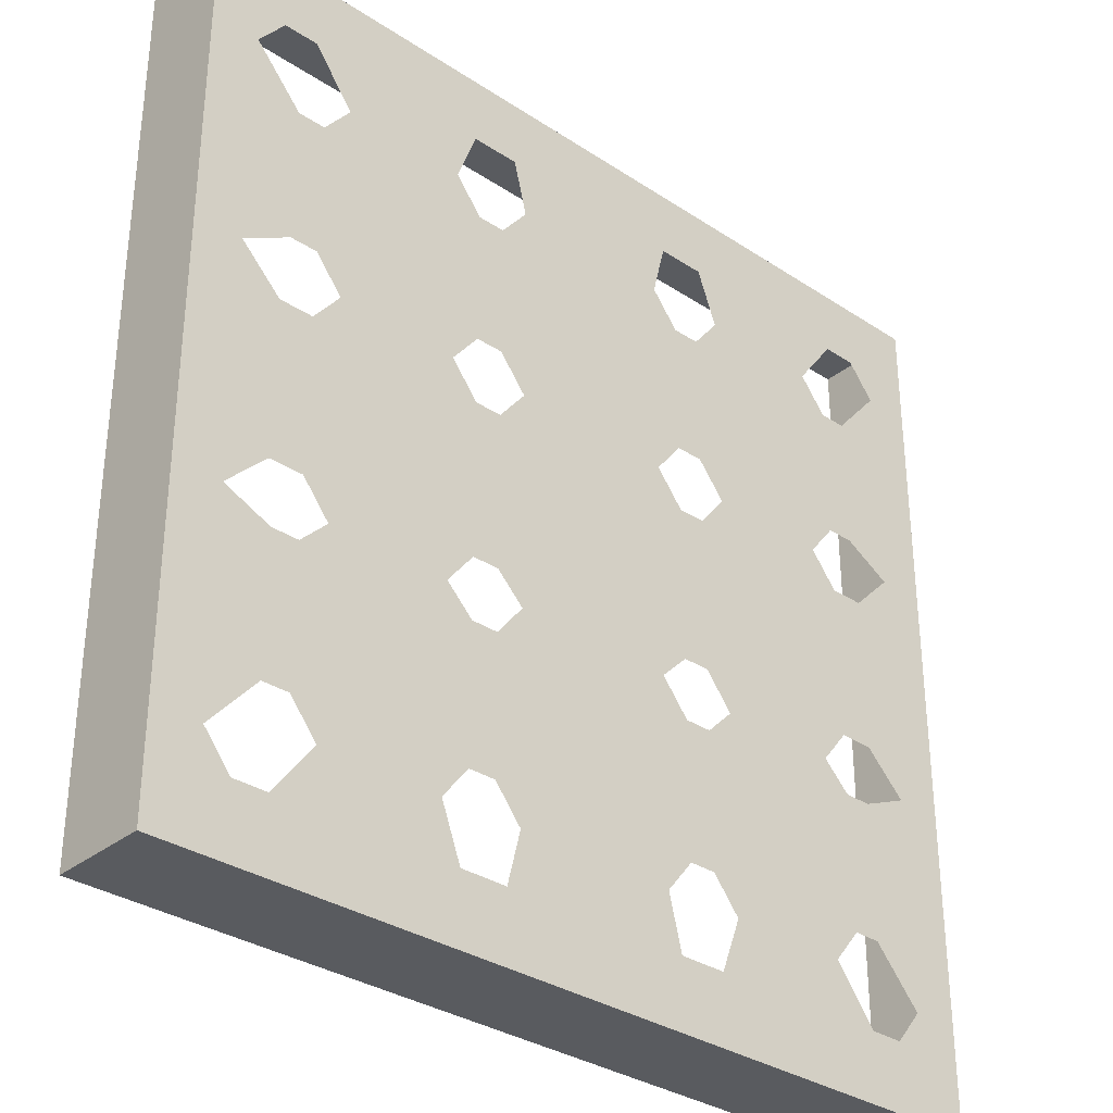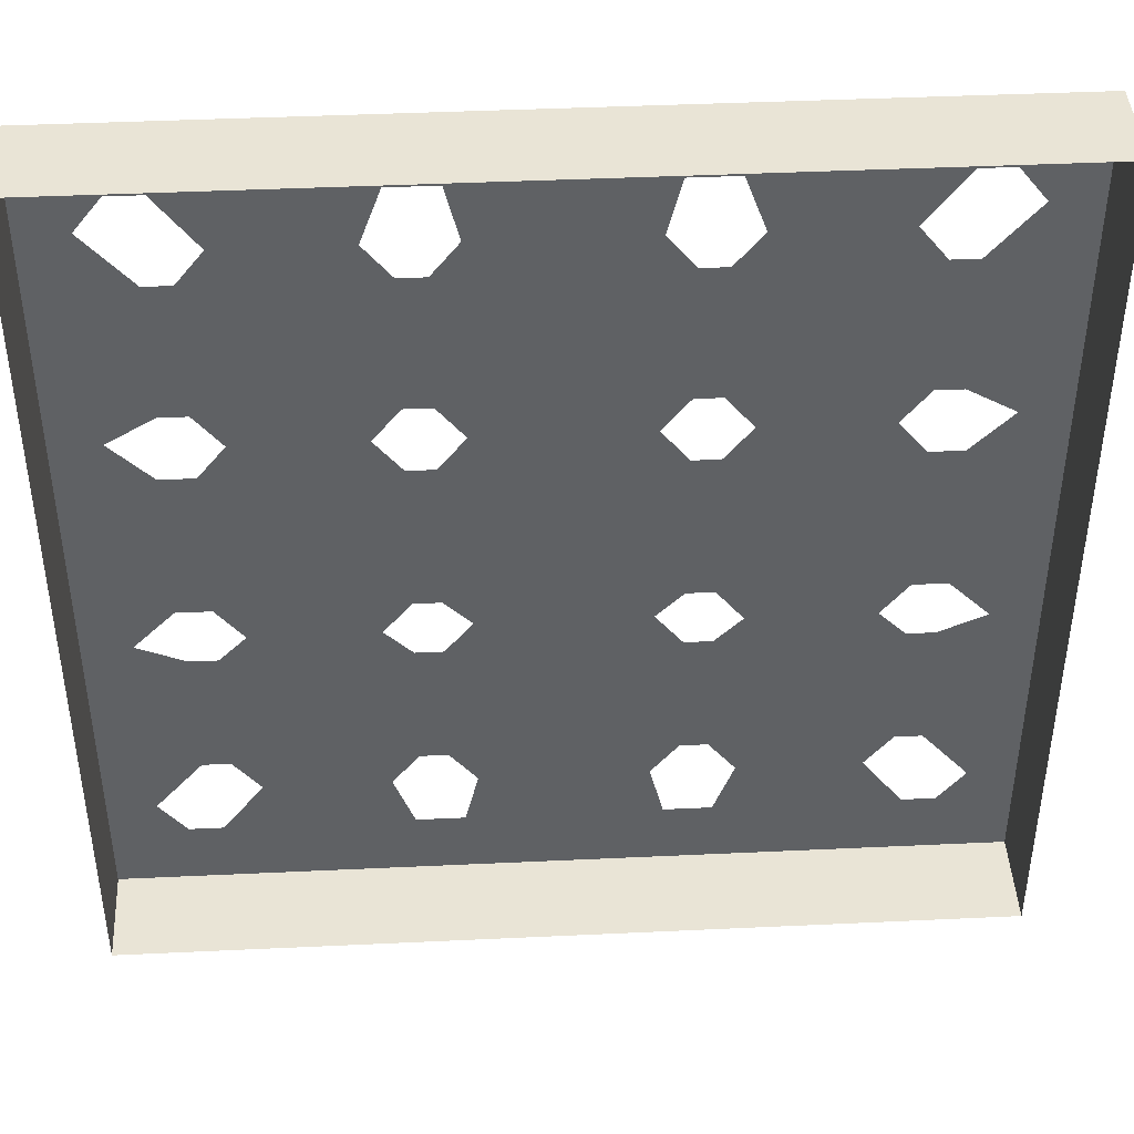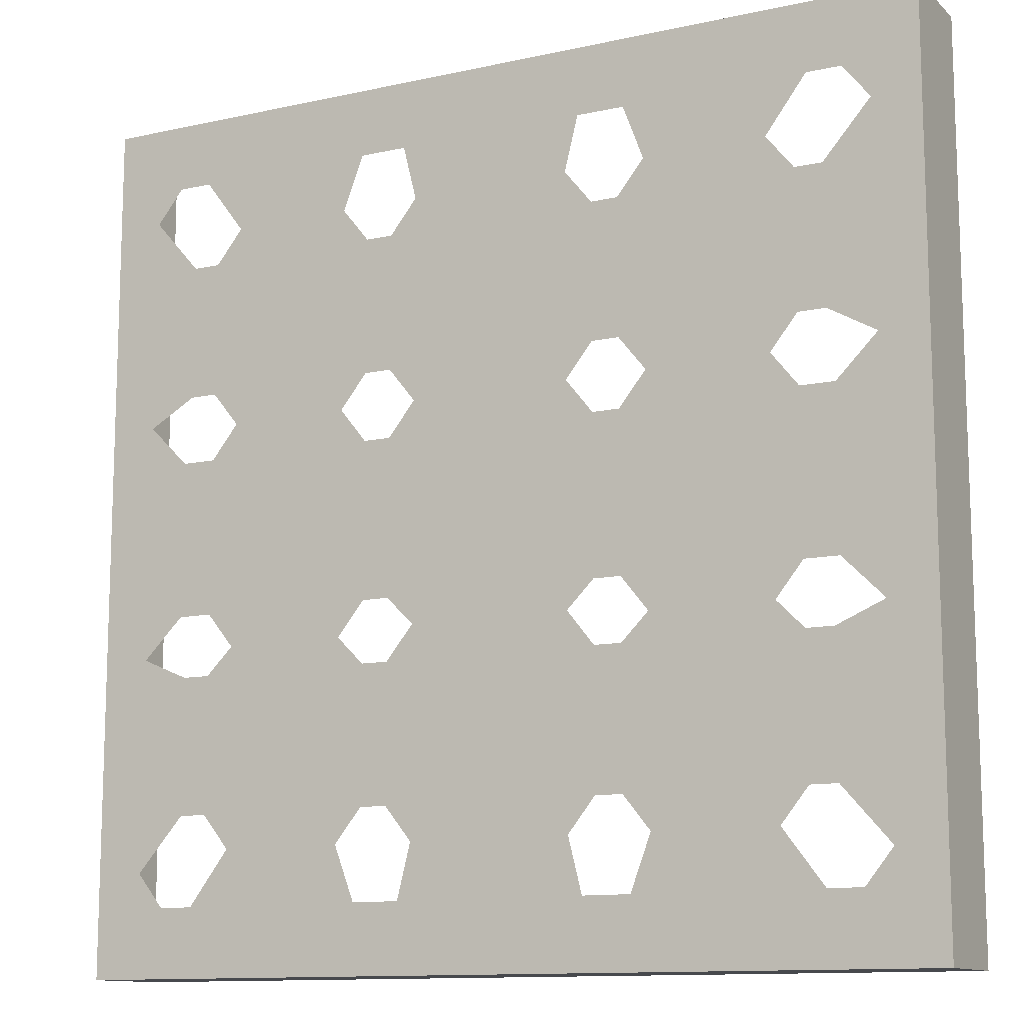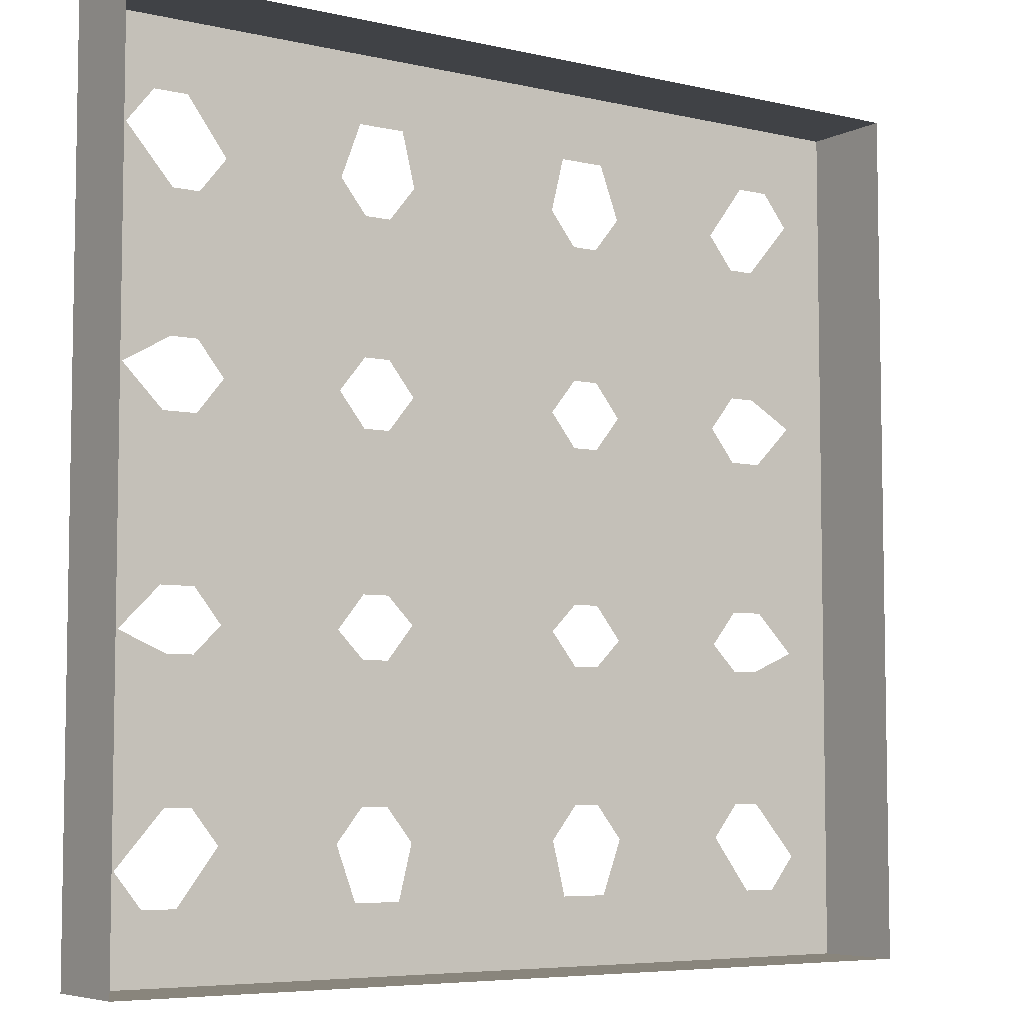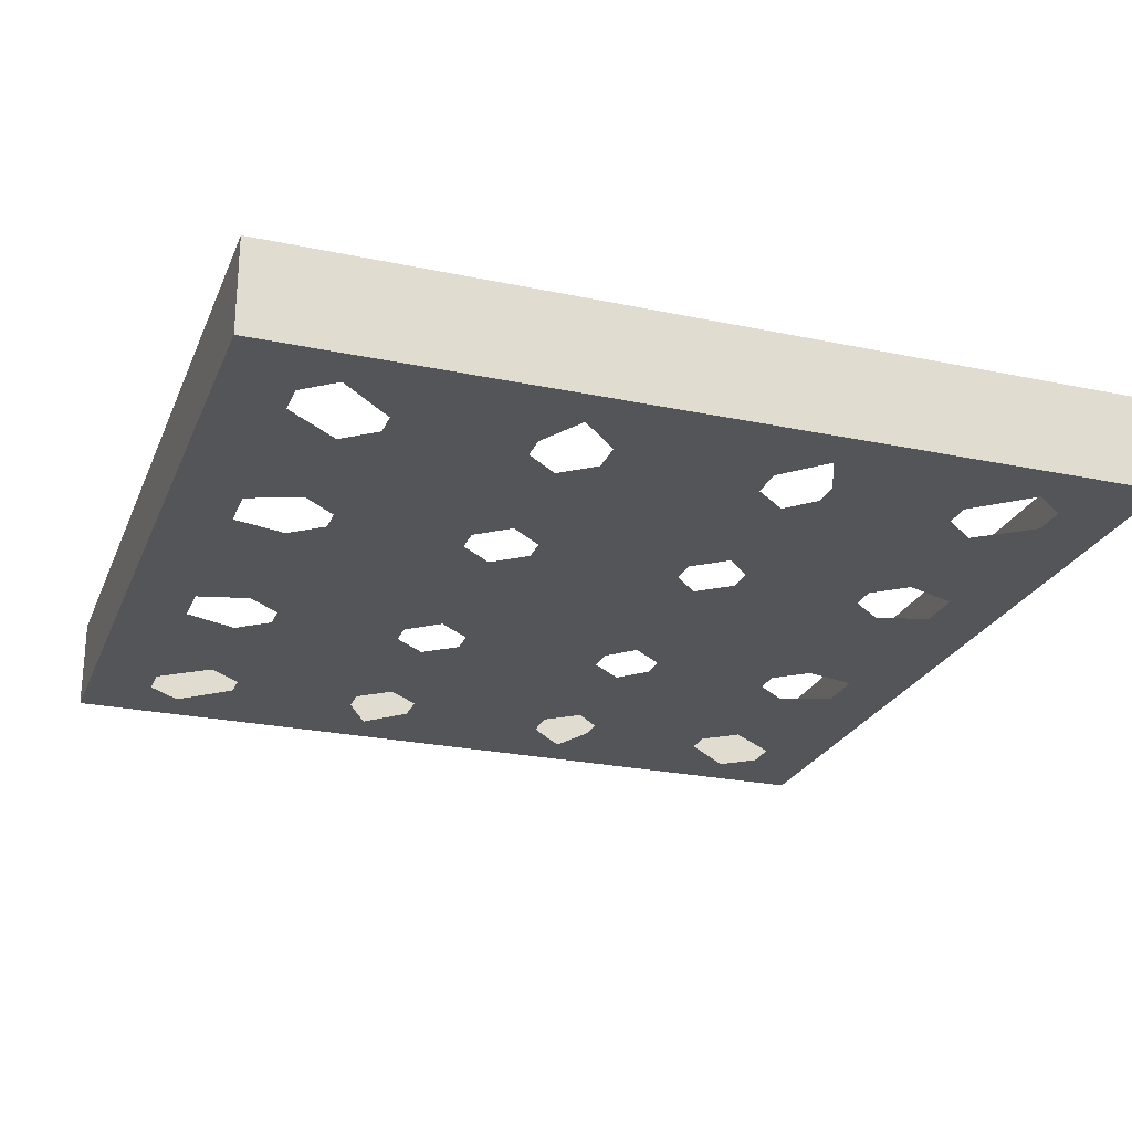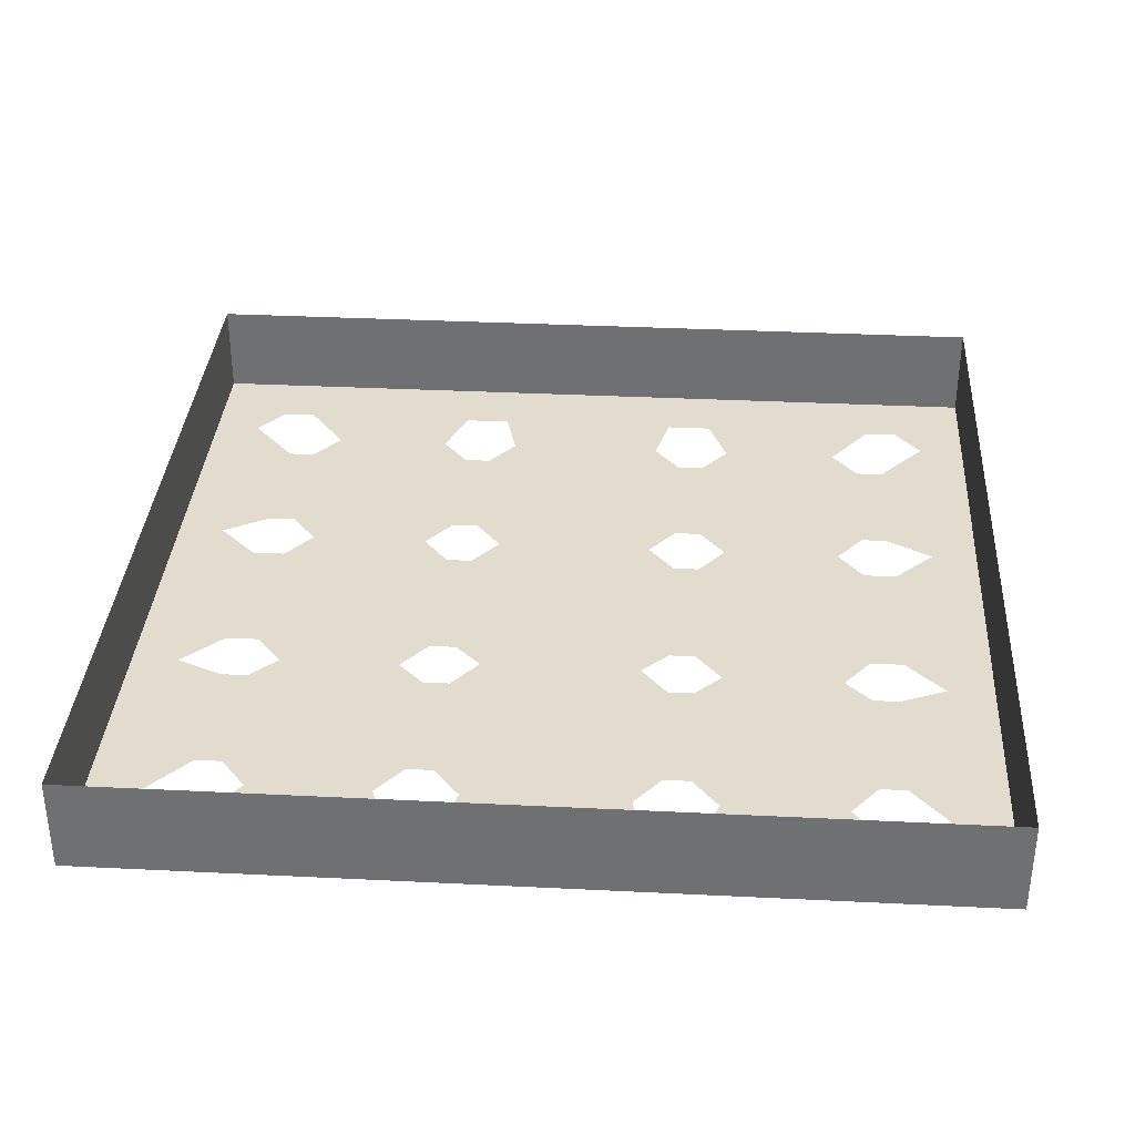
<metadata>
{"format":"obj","ext":"obj","renderer":"f3d","projection":"perspective","resolution":1024,"background":"white","views":[{"elev":-32.7,"azim":-42.4,"up":"+Z"},{"elev":42.7,"azim":176.8,"up":"+Z"},{"elev":-12.0,"azim":27.7,"up":"+Z"},{"elev":-6.1,"azim":145.3,"up":"+Z"},{"elev":-24.7,"azim":71.0,"up":"+Y"},{"elev":34.6,"azim":-176.2,"up":"+Y"}]}
</metadata>
<code>
v 0.5 0 -0.5
v 0.4453 0 -0.3828
v 0.4141 0 -0.4219
v 0.375 0 -0.4219
v 0 0 -0.5
v 0 0.1094 -0.5
v 0.5 0.1094 -0.5
v 0.5 0 0
v 0.4453 0 -0.1406
v 0.3906 0 -0.1641
v 0.3906 0 -0.3203
v 0.3594 0 -0.1641
v 0.3594 0 -0.3203
v 0.3281 0 -0.1328
v 0.3281 0 -0.3594
v 0.1875 0 -0.1328
v 0.1875 0 -0.3594
v 0.1641 0 -0.4219
v 0.1094 0 -0.4219
v 0.09375 0 -0.3594
v -0.09375 0 -0.3594
v -0.1094 0 -0.4219
v -0.1641 0 -0.4219
v -0.5 0 -0.5
v -0.5 0.1094 -0.5
v 0.09375 0 -0.125
v 0.125 0 -0.3203
v 0.125 0 -0.1641
v 0.1562 0 -0.3203
v 0.1562 0 -0.1641
v 0.3984 0 -0.09375
v 0.3984 0 0.08594
v 0.3594 0 0.08594
v 0.3594 0 -0.09375
v 0.3281 0 0.125
v 0.1875 0 0.125
v 0.1562 0 0.08594
v 0.1562 0 -0.09375
v 0.125 0 0.08594
v 0.125 0 -0.09375
v 0.09375 0 0.125
v -0.09375 0 0.125
v -0.09375 0 -0.125
v -0.125 0 -0.1641
v -0.125 0 -0.3203
v -0.1562 0 -0.1641
v -0.1562 0 -0.3203
v -0.1875 0 -0.1328
v -0.1875 0 -0.3594
v -0.3281 0 -0.1328
v -0.3281 0 -0.3594
v -0.375 0 -0.4219
v -0.4141 0 -0.4219
v -0.4453 0 -0.3828
v -0.5 0 0
v -0.5 0.1094 0
v 0.4453 0 0.1328
v 0.4453 0 0.3828
v 0.3906 0 0.3203
v 0.3906 0 0.1641
v 0.3594 0 0.3203
v 0.3594 0 0.1641
v 0.3281 0 0.3594
v 0.1875 0 0.3594
v 0.1562 0 0.3203
v 0.1562 0 0.1641
v 0.125 0 0.3203
v 0.125 0 0.1641
v 0.09375 0 0.3594
v -0.09375 0 0.3594
v -0.125 0 0.3203
v -0.125 0 0.1641
v -0.1562 0 0.3203
v -0.1562 0 0.1641
v -0.1875 0 0.3594
v -0.1875 0 0.125
v -0.3281 0 0.3594
v -0.3281 0 0.125
v -0.1562 0 -0.09375
v -0.1562 0 0.08594
v -0.125 0 -0.09375
v -0.125 0 0.08594
v 0.4141 0 0.4219
v 0.5 0 0.5
v 0.375 0 0.4219
v 0.1641 0 0.4219
v 0.5 0.1094 0
v 0.5 0.1094 0.5
v 0 0 0.5
v 0.1094 0 0.4219
v -0.1094 0 0.4219
v -0.1641 0 0.4219
v -0.375 0 0.4219
v -0.4453 0 -0.1406
v -0.3984 0 -0.09375
v -0.3984 0 0.08594
v -0.4453 0 0.1328
v -0.5 0 0.5
v -0.5 0.1094 0.5
v -0.3906 0 -0.3203
v -0.3906 0 -0.1641
v -0.3594 0 -0.3203
v -0.3594 0 -0.1641
v -0.4453 0 0.3828
v -0.4141 0 0.4219
v 0 0.1094 0.5
v -0.3906 0 0.1641
v -0.3906 0 0.3203
v -0.3594 0 0.1641
v -0.3594 0 0.3203
v -0.3594 0 -0.09375
v -0.3594 0 0.08594
f 1 2 3
f 1 3 4
f 1 4 5
f 1 5 6
f 1 6 7
f 1 7 8
f 1 8 9
f 1 9 2
f 2 9 10
f 2 10 11
f 11 10 12
f 11 12 13
f 13 12 14
f 13 14 15
f 15 14 16
f 15 16 17
f 15 17 18
f 15 18 4
f 4 18 5
f 5 18 19
f 5 19 20
f 5 20 21
f 5 21 22
f 5 22 23
f 5 23 24
f 5 24 25
f 5 25 6
f 26 20 27
f 26 27 28
f 28 27 29
f 28 29 30
f 30 29 17
f 30 17 16
f 31 9 8
f 31 8 32
f 31 32 33
f 31 33 34
f 34 33 35
f 34 35 14
f 14 35 36
f 14 36 16
f 16 36 37
f 16 37 38
f 38 37 39
f 38 39 40
f 40 39 41
f 40 41 26
f 26 41 42
f 26 42 43
f 26 43 20
f 20 43 21
f 21 43 44
f 21 44 45
f 45 44 46
f 45 46 47
f 47 46 48
f 47 48 49
f 49 48 50
f 49 50 51
f 49 51 52
f 49 52 23
f 23 52 24
f 24 52 53
f 24 53 54
f 24 54 55
f 24 55 56
f 24 56 25
f 57 32 8
f 57 8 58
f 57 58 59
f 57 59 60
f 60 59 61
f 60 61 62
f 62 61 63
f 62 63 35
f 35 63 64
f 35 64 36
f 36 64 65
f 36 65 66
f 66 65 67
f 66 67 68
f 68 67 69
f 68 69 41
f 41 69 70
f 41 70 42
f 42 70 71
f 42 71 72
f 72 71 73
f 72 73 74
f 74 73 75
f 74 75 76
f 76 75 77
f 76 77 78
f 76 78 48
f 76 48 79
f 76 79 80
f 80 79 81
f 80 81 82
f 82 81 43
f 82 43 42
f 83 58 84
f 83 84 85
f 85 84 86
f 85 86 64
f 85 64 63
f 8 84 58
f 84 8 87
f 84 87 88
f 84 88 89
f 84 89 86
f 86 89 90
f 90 89 69
f 69 89 70
f 70 89 91
f 91 89 92
f 92 89 93
f 92 93 77
f 92 77 75
f 55 54 94
f 55 94 95
f 55 95 96
f 55 96 97
f 55 97 98
f 55 98 99
f 55 99 56
f 94 54 100
f 94 100 101
f 101 100 102
f 101 102 103
f 103 102 51
f 103 51 50
f 98 104 105
f 98 105 93
f 98 93 89
f 98 89 106
f 98 106 99
f 97 104 98
f 104 97 107
f 104 107 108
f 108 107 109
f 108 109 110
f 110 109 78
f 110 78 77
f 111 112 96
f 111 96 95
f 50 78 112
f 50 112 111
f 48 78 50
f 8 7 87
f 89 88 106

</code>
